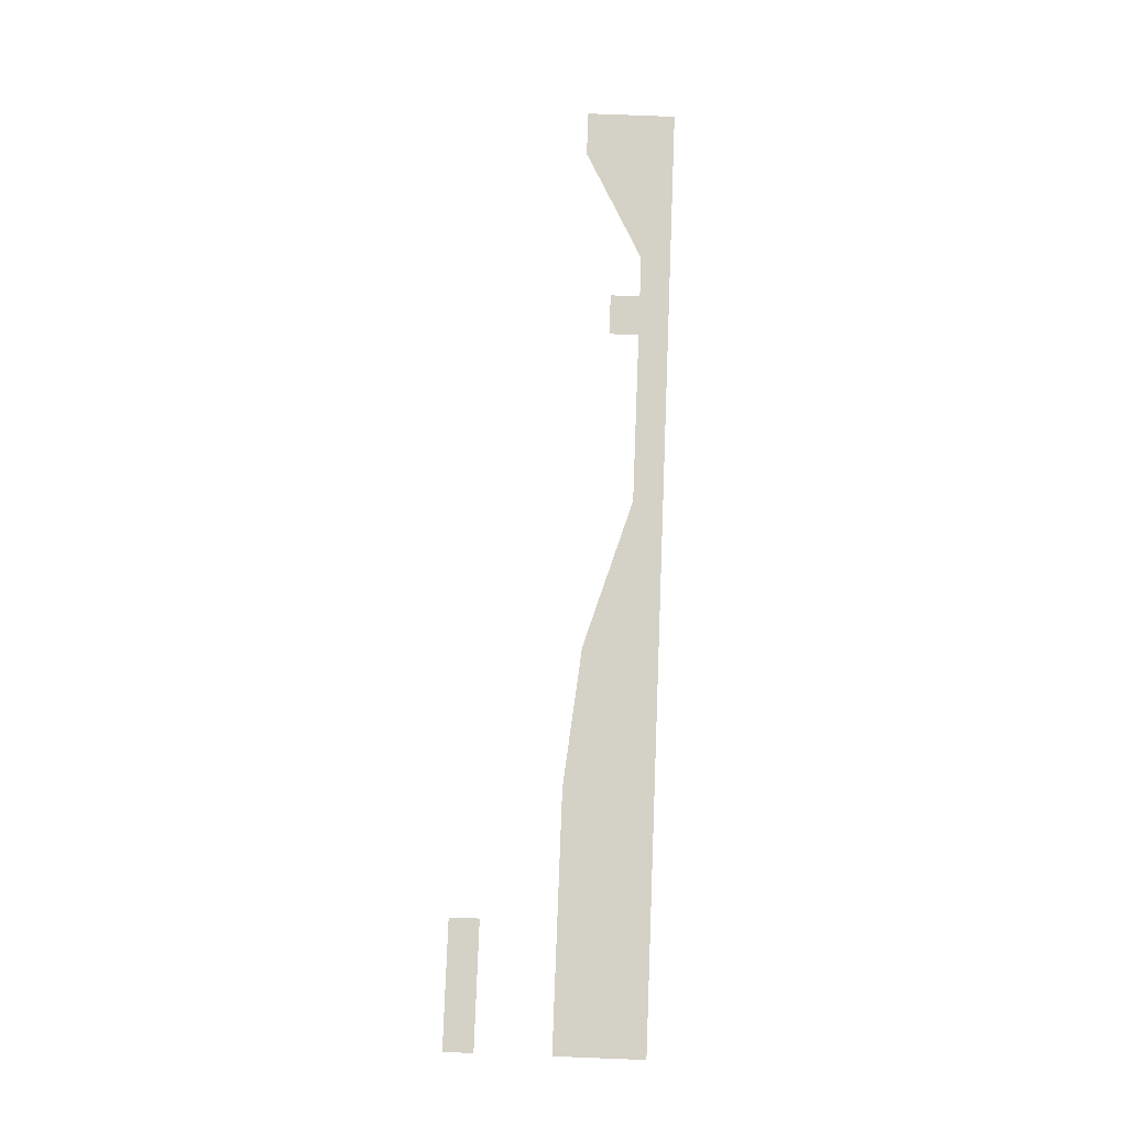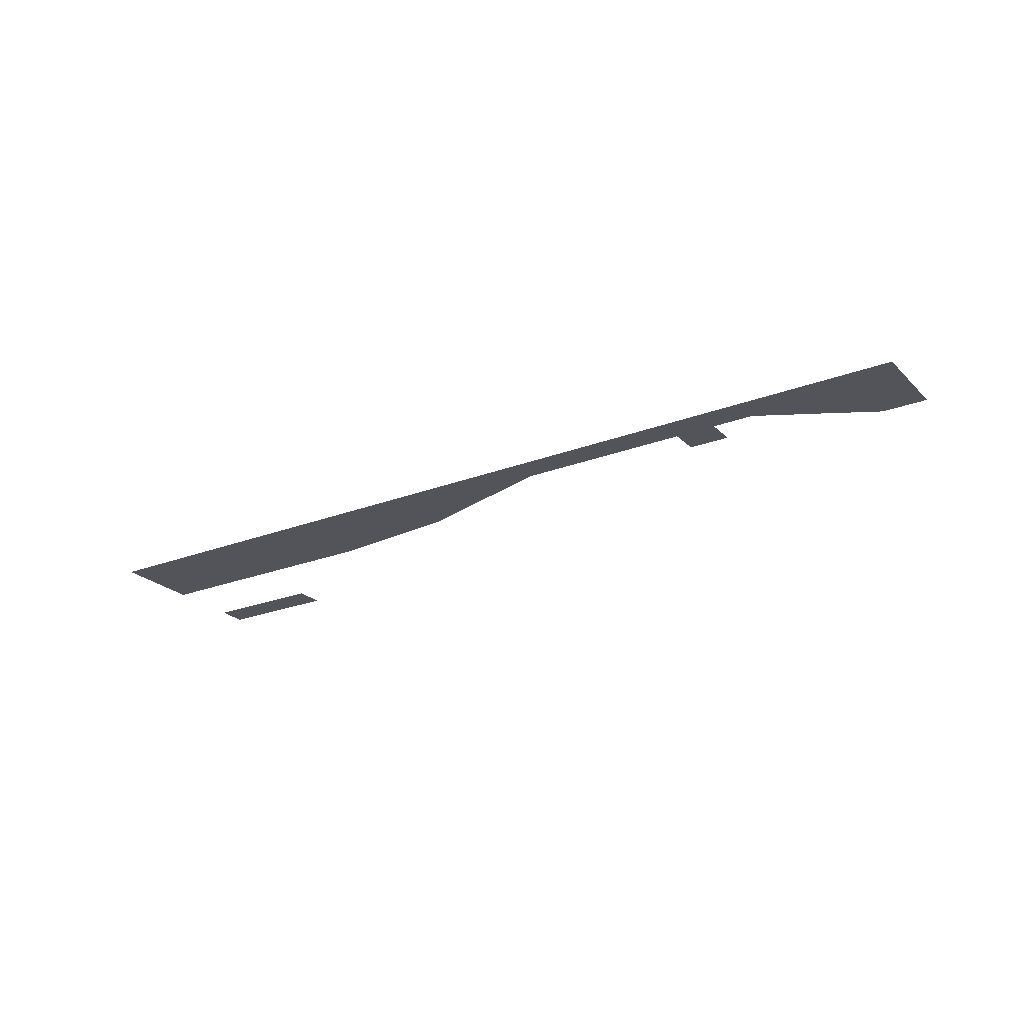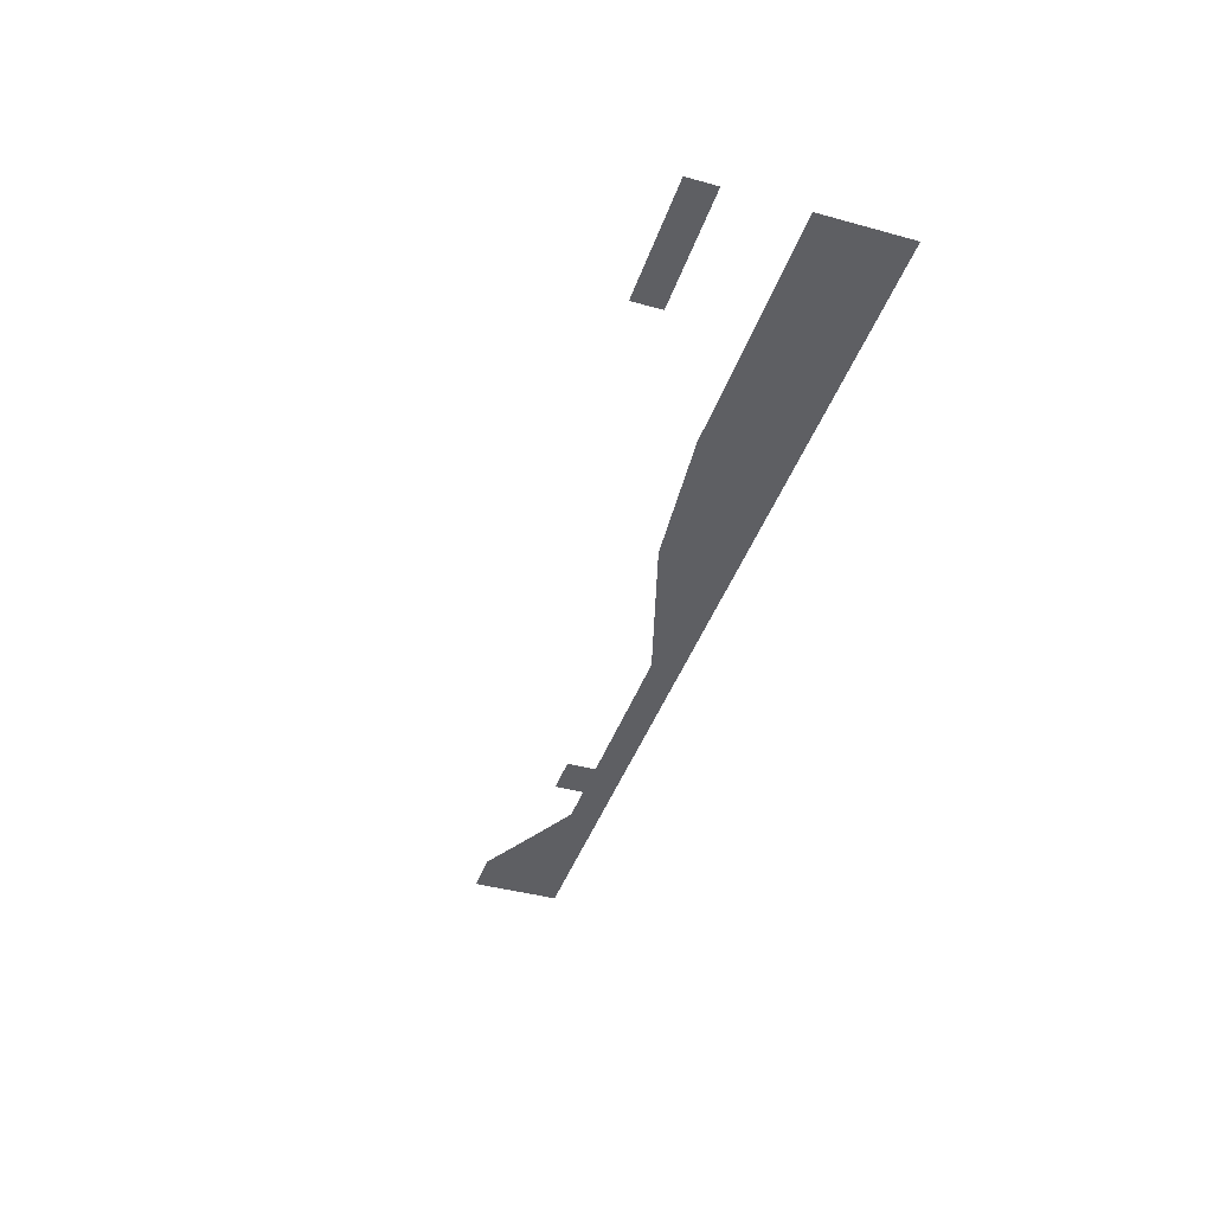
<metadata>
{"format":"obj","ext":"obj","renderer":"f3d","projection":"perspective","resolution":1024,"background":"white","views":[{"elev":79.8,"azim":-87.8,"up":"+Z"},{"elev":-23.9,"azim":32.8,"up":"+Z"},{"elev":-41.8,"azim":-108.3,"up":"+Z"}]}
</metadata>
<code>
o Cube
v 7.145 -1 1
v 7.145 1 1
v 17.53 -1 1
v 17.53 1 1
v 10.88 3 1
v 17.53 3 1
v 14.56 5 1
v 17.53 5 1
v -9.907 -1 1
v -9.907 1.008 1
v -19.91 -1 1
v -19.91 4.056 1
v 1.668 -1 1
v 1.668 1 1
v 4.407 -1 1
v 4.407 1 1
v 1.668 3 1
v 4.407 3 1
v -29.2 -1 1
v -29.2 5.008 1
v -46.2 10.01 1
v -46.2 12.01 1
v -46.2 -1 1
v -46.2 5.008 1
v -37.77 10.01 1
v -37.77 12.01 1
f 2 1 3 4
f 5 6 8 7
f 2 4 6 5
f 9 10 12 11
f 15 16 14 13
f 9 13 14 10
f 1 2 16 15
f 14 16 18 17
f 11 12 20 19
f 22 21 25 26
f 20 24 23 19

</code>
